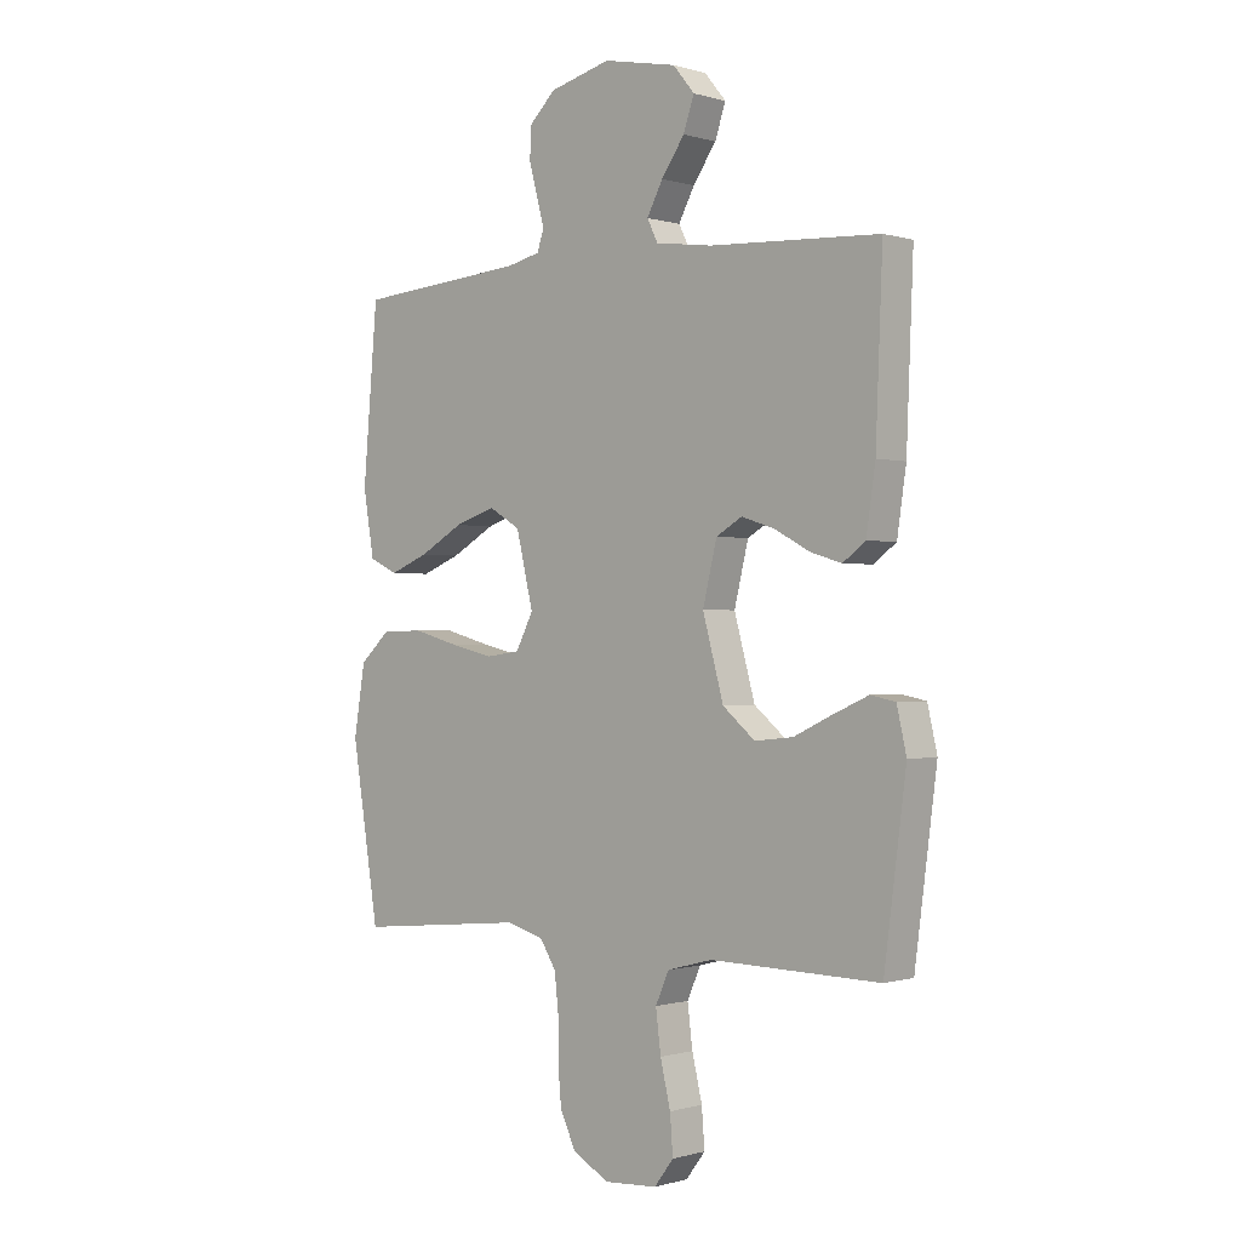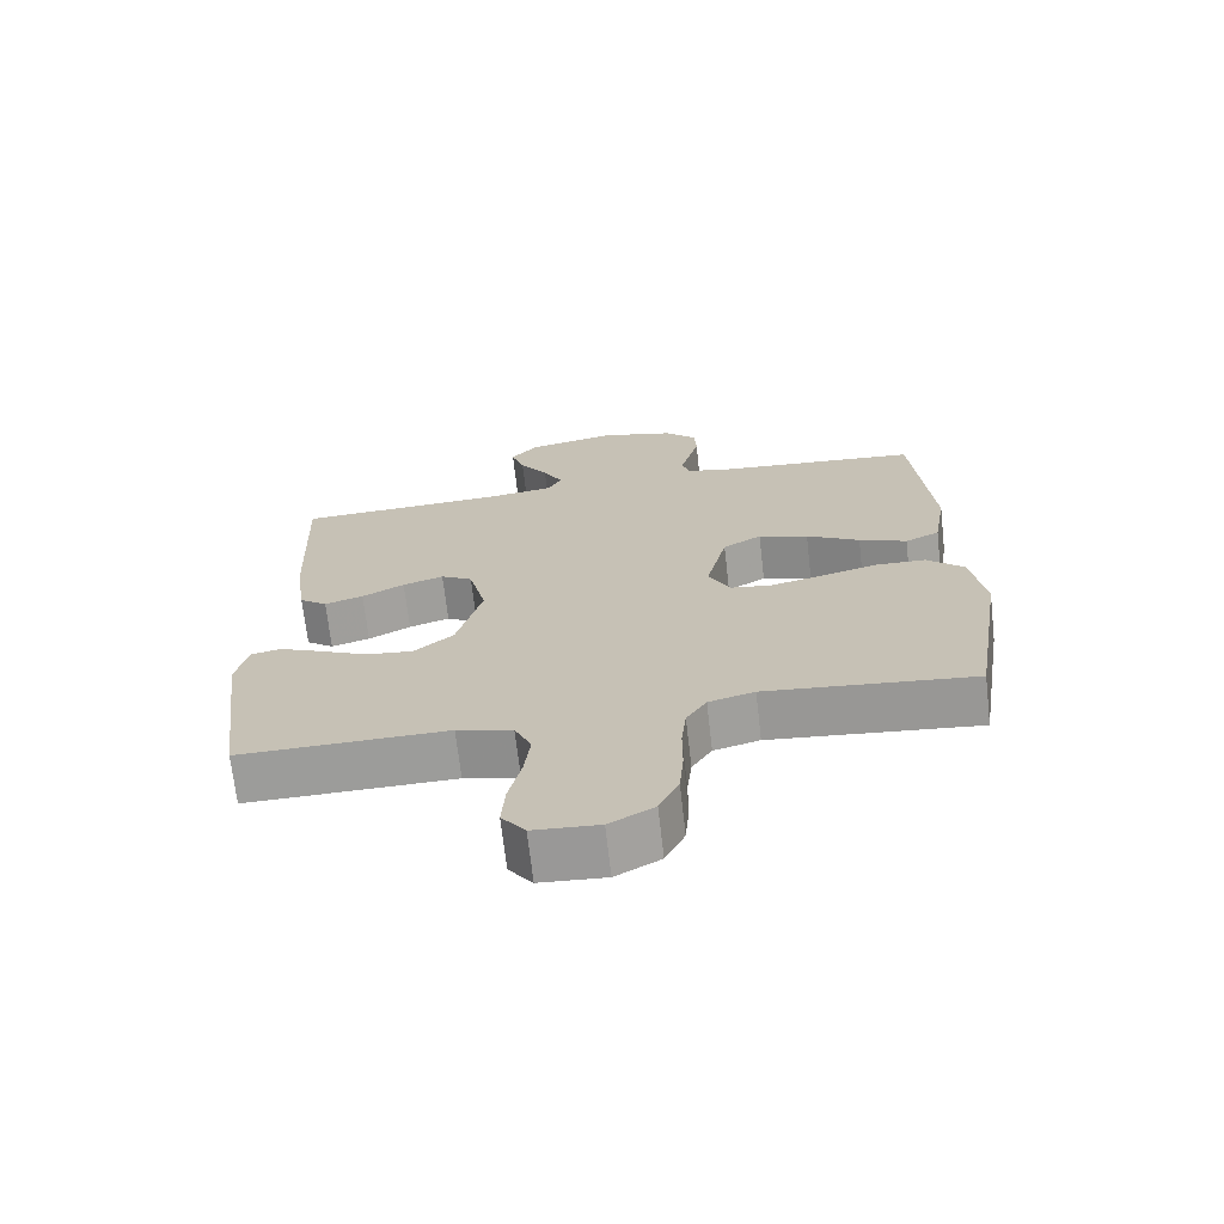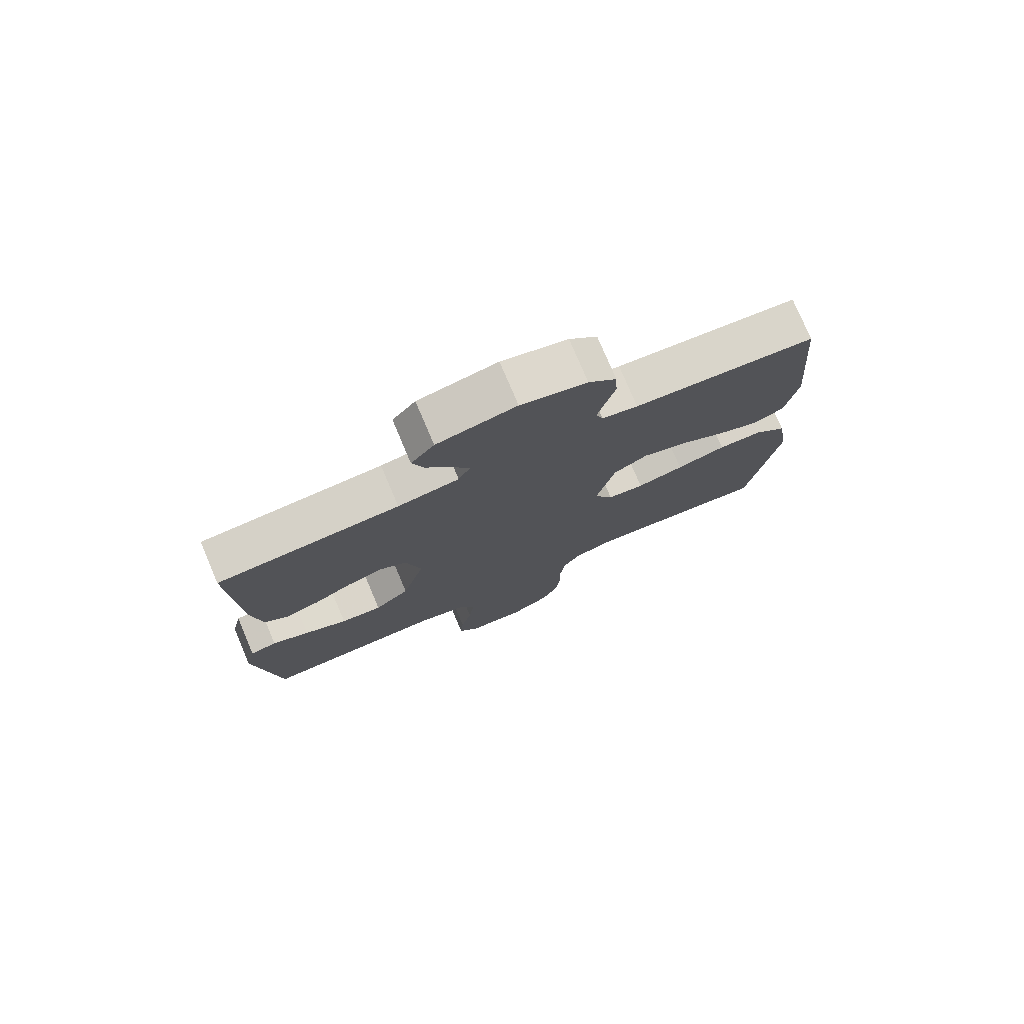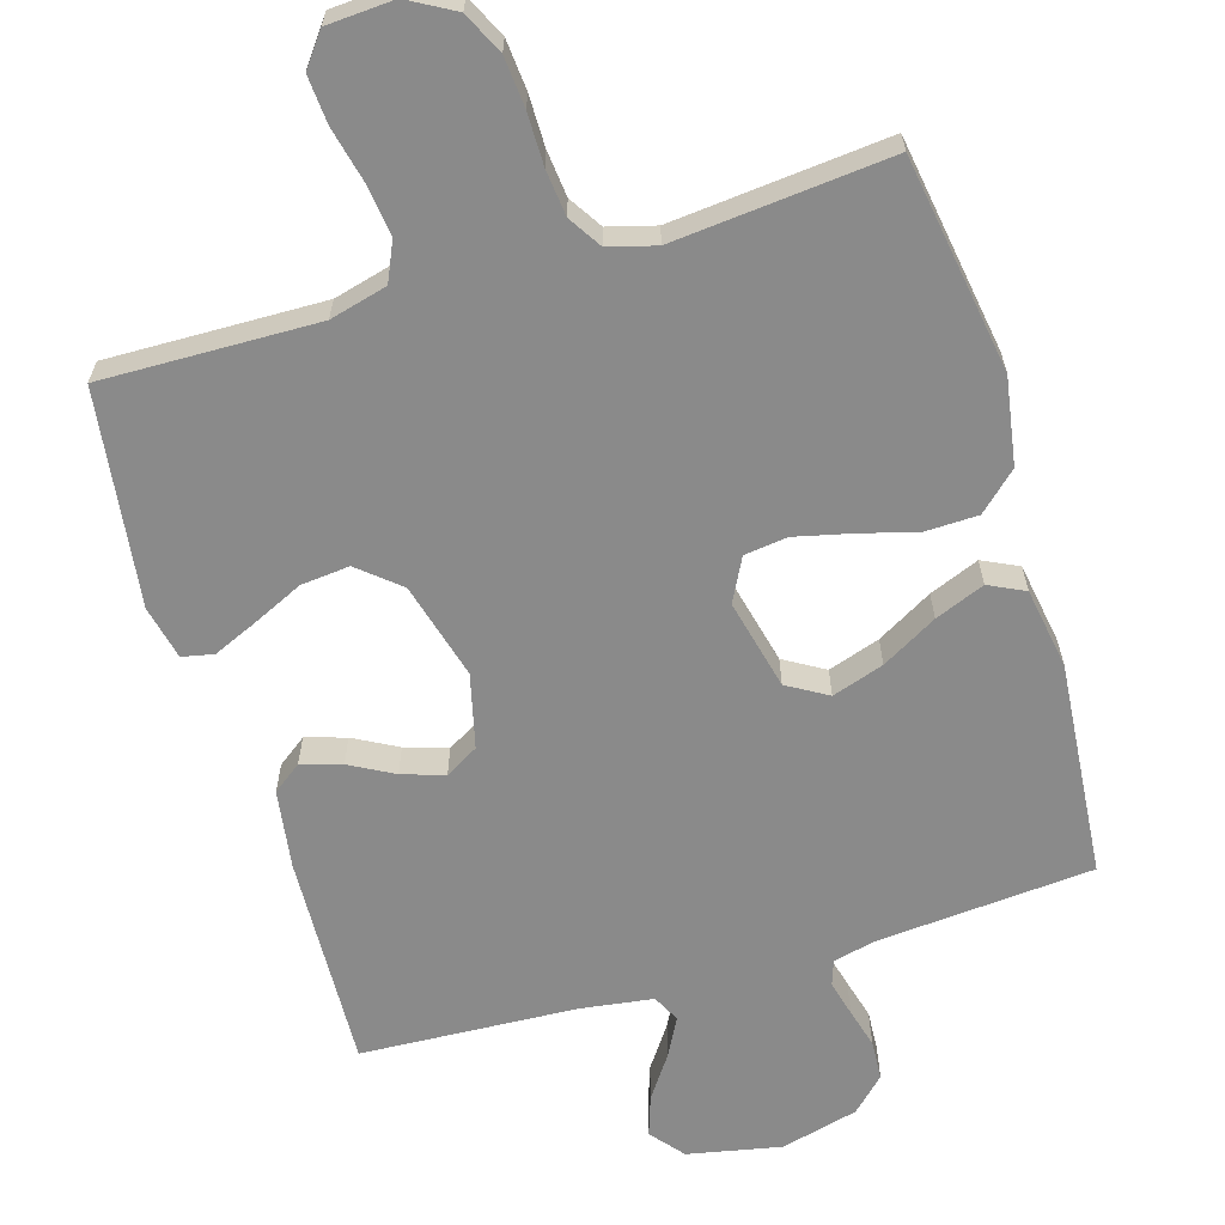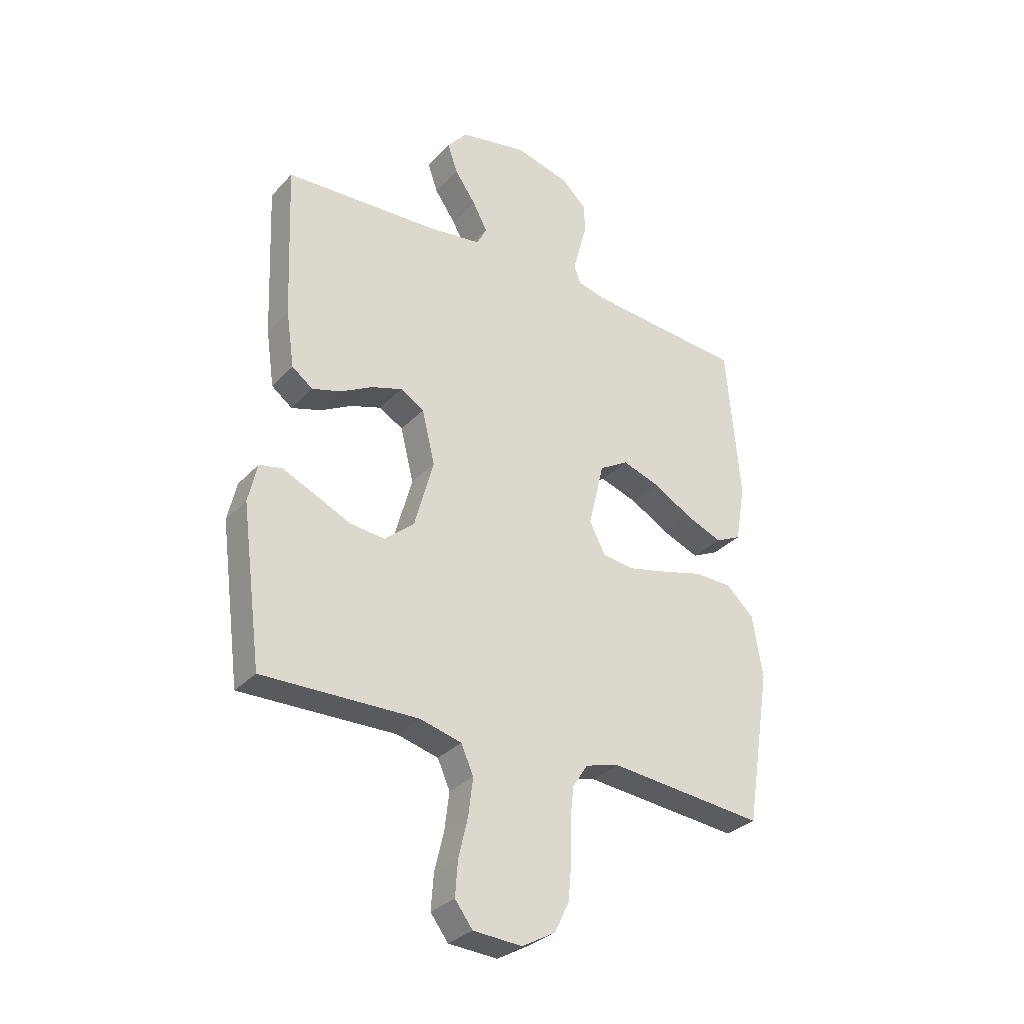
<metadata>
{"format":"obj","ext":"obj","renderer":"f3d","projection":"perspective","resolution":1024,"background":"white","views":[{"elev":-0.4,"azim":42.2,"up":"+Z"},{"elev":-69.7,"azim":-173.5,"up":"+Z"},{"elev":77.1,"azim":157.0,"up":"+Z"},{"elev":-63.4,"azim":-163.4,"up":"+Y"},{"elev":-31.5,"azim":145.3,"up":"+Z"}]}
</metadata>
<code>
v 0.5 0.07 0.5
v 0.488 0.07 0.2
v 0.472 0.07 0.091
v 0.432 0.07 0.061
v 0.376 0.07 0.078
v 0.315 0.07 0.111
v 0.256 0.07 0.13
v 0.21 0.07 0.103
v 0.185 0.07 0
v 0.222 0.07 -0.135
v 0.279 0.07 -0.183
v 0.347 0.07 -0.176
v 0.417 0.07 -0.143
v 0.478 0.07 -0.116
v 0.522 0.07 -0.125
v 0.539 0.07 -0.2
v 0.5 0.07 -0.5
v 0.2 0.07 -0.494
v 0.12 0.07 -0.515
v 0.096 0.07 -0.569
v 0.105 0.07 -0.641
v 0.123 0.07 -0.717
v 0.128 0.07 -0.784
v 0.094 0.07 -0.829
v 0 0.07 -0.835
v -0.064 0.07 -0.799
v -0.092 0.07 -0.741
v -0.098 0.07 -0.671
v -0.098 0.07 -0.599
v -0.105 0.07 -0.535
v -0.134 0.07 -0.489
v -0.2 0.07 -0.471
v -0.5 0.07 -0.5
v -0.548 0.07 -0.2
v -0.528 0.07 -0.079
v -0.475 0.07 -0.03
v -0.402 0.07 -0.028
v -0.321 0.07 -0.05
v -0.244 0.07 -0.068
v -0.184 0.07 -0.06
v -0.153 0.07 0
v -0.183 0.07 0.126
v -0.239 0.07 0.159
v -0.311 0.07 0.135
v -0.388 0.07 0.091
v -0.457 0.07 0.063
v -0.507 0.07 0.087
v -0.526 0.07 0.2
v -0.5 0.07 0.5
v -0.2 0.07 0.525
v -0.141 0.07 0.539
v -0.129 0.07 0.574
v -0.142 0.07 0.624
v -0.157 0.07 0.679
v -0.154 0.07 0.734
v -0.108 0.07 0.779
v 0 0.07 0.807
v 0.13 0.07 0.781
v 0.168 0.07 0.735
v 0.149 0.07 0.679
v 0.108 0.07 0.62
v 0.08 0.07 0.567
v 0.099 0.07 0.529
v 0.2 0.07 0.515
v 0.5 0 0.5
v 0.488 0 0.2
v 0.472 0 0.091
v 0.432 0 0.061
v 0.376 0 0.078
v 0.315 0 0.111
v 0.256 0 0.13
v 0.21 0 0.103
v 0.185 0 0
v 0.222 0 -0.135
v 0.279 0 -0.183
v 0.347 0 -0.176
v 0.417 0 -0.143
v 0.478 0 -0.116
v 0.522 0 -0.125
v 0.539 0 -0.2
v 0.5 0 -0.5
v 0.2 0 -0.494
v 0.12 0 -0.515
v 0.096 0 -0.569
v 0.105 0 -0.641
v 0.123 0 -0.717
v 0.128 0 -0.784
v 0.094 0 -0.829
v 0 0 -0.835
v -0.064 0 -0.799
v -0.092 0 -0.741
v -0.098 0 -0.671
v -0.098 0 -0.599
v -0.105 0 -0.535
v -0.134 0 -0.489
v -0.2 0 -0.471
v -0.5 0 -0.5
v -0.548 0 -0.2
v -0.528 0 -0.079
v -0.475 0 -0.03
v -0.402 0 -0.028
v -0.321 0 -0.05
v -0.244 0 -0.068
v -0.184 0 -0.06
v -0.153 0 0
v -0.183 0 0.126
v -0.239 0 0.159
v -0.311 0 0.135
v -0.388 0 0.091
v -0.457 0 0.063
v -0.507 0 0.087
v -0.526 0 0.2
v -0.5 0 0.5
v -0.2 0 0.525
v -0.141 0 0.539
v -0.129 0 0.574
v -0.142 0 0.624
v -0.157 0 0.679
v -0.154 0 0.734
v -0.108 0 0.779
v 0 0 0.807
v 0.13 0 0.781
v 0.168 0 0.735
v 0.149 0 0.679
v 0.108 0 0.62
v 0.08 0 0.567
v 0.099 0 0.529
v 0.2 0 0.515
f 59 60 61
f 58 59 61
f 57 58 61
f 56 57 61
f 55 56 61
f 54 55 61
f 53 54 61
f 52 53 61 62
f 51 52 62 63
f 48 49 50
f 47 48 50
f 46 47 50
f 45 46 50
f 44 45 50
f 51 63 64
f 50 51 64
f 44 50 64
f 43 44 64
f 36 37 38
f 35 36 38
f 34 35 38
f 33 34 38
f 32 33 38
f 31 32 38 39
f 30 31 39 40
f 27 28 29
f 26 27 29
f 25 26 29
f 24 25 29
f 23 24 29
f 22 23 29
f 21 22 29
f 20 21 29 30
f 30 40 41
f 20 30 41
f 19 20 41
f 16 17 18
f 15 16 18
f 14 15 18
f 13 14 18
f 12 13 18
f 11 12 18 19
f 4 5 6
f 3 4 6
f 2 3 6
f 1 2 6
f 64 1 6
f 64 6 7
f 64 7 8
f 43 64 8
f 42 43 8
f 19 41 42
f 11 19 42
f 10 11 42
f 9 10 42
f 8 9 42
f 125 124 123
f 125 123 122
f 125 122 121
f 125 121 120
f 125 120 119
f 125 119 118
f 125 118 117
f 126 125 117 116
f 127 126 116 115
f 114 113 112
f 114 112 111
f 114 111 110
f 114 110 109
f 114 109 108
f 128 127 115
f 128 115 114
f 128 114 108
f 128 108 107
f 102 101 100
f 102 100 99
f 102 99 98
f 102 98 97
f 102 97 96
f 103 102 96 95
f 104 103 95 94
f 93 92 91
f 93 91 90
f 93 90 89
f 93 89 88
f 93 88 87
f 93 87 86
f 93 86 85
f 94 93 85 84
f 105 104 94
f 105 94 84
f 105 84 83
f 82 81 80
f 82 80 79
f 82 79 78
f 82 78 77
f 82 77 76
f 83 82 76 75
f 70 69 68
f 70 68 67
f 70 67 66
f 70 66 65
f 70 65 128
f 71 70 128
f 72 71 128
f 72 128 107
f 72 107 106
f 106 105 83
f 106 83 75
f 106 75 74
f 106 74 73
f 106 73 72
f 1 65 66 2
f 2 66 67 3
f 3 67 68 4
f 4 68 69 5
f 5 69 70 6
f 6 70 71 7
f 7 71 72 8
f 8 72 73 9
f 9 73 74 10
f 10 74 75 11
f 11 75 76 12
f 12 76 77 13
f 13 77 78 14
f 14 78 79 15
f 15 79 80 16
f 16 80 81 17
f 17 81 82 18
f 18 82 83 19
f 19 83 84 20
f 20 84 85 21
f 21 85 86 22
f 22 86 87 23
f 23 87 88 24
f 24 88 89 25
f 25 89 90 26
f 26 90 91 27
f 27 91 92 28
f 28 92 93 29
f 29 93 94 30
f 30 94 95 31
f 31 95 96 32
f 32 96 97 33
f 33 97 98 34
f 34 98 99 35
f 35 99 100 36
f 36 100 101 37
f 37 101 102 38
f 38 102 103 39
f 39 103 104 40
f 40 104 105 41
f 41 105 106 42
f 42 106 107 43
f 43 107 108 44
f 44 108 109 45
f 45 109 110 46
f 46 110 111 47
f 47 111 112 48
f 48 112 113 49
f 49 113 114 50
f 50 114 115 51
f 51 115 116 52
f 52 116 117 53
f 53 117 118 54
f 54 118 119 55
f 55 119 120 56
f 56 120 121 57
f 57 121 122 58
f 58 122 123 59
f 59 123 124 60
f 60 124 125 61
f 61 125 126 62
f 62 126 127 63
f 63 127 128 64
f 64 128 65 1

</code>
